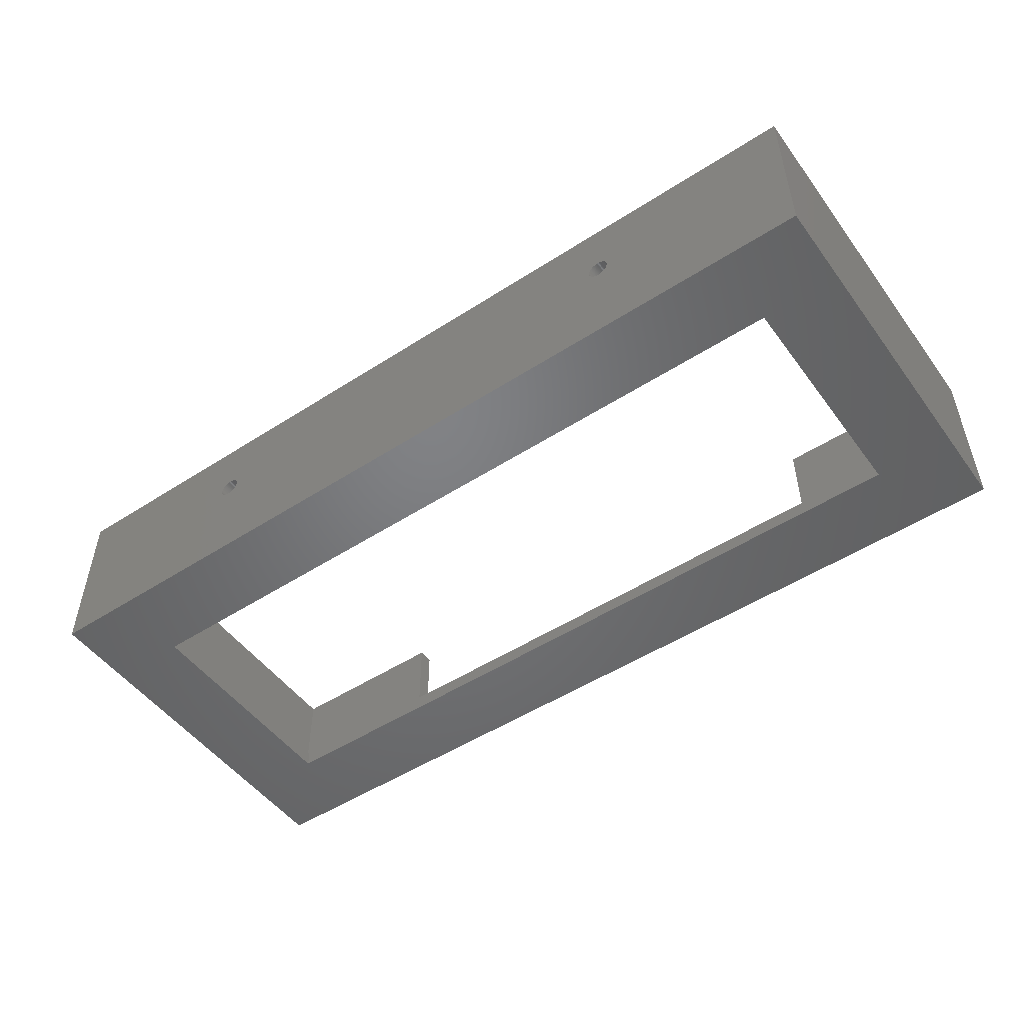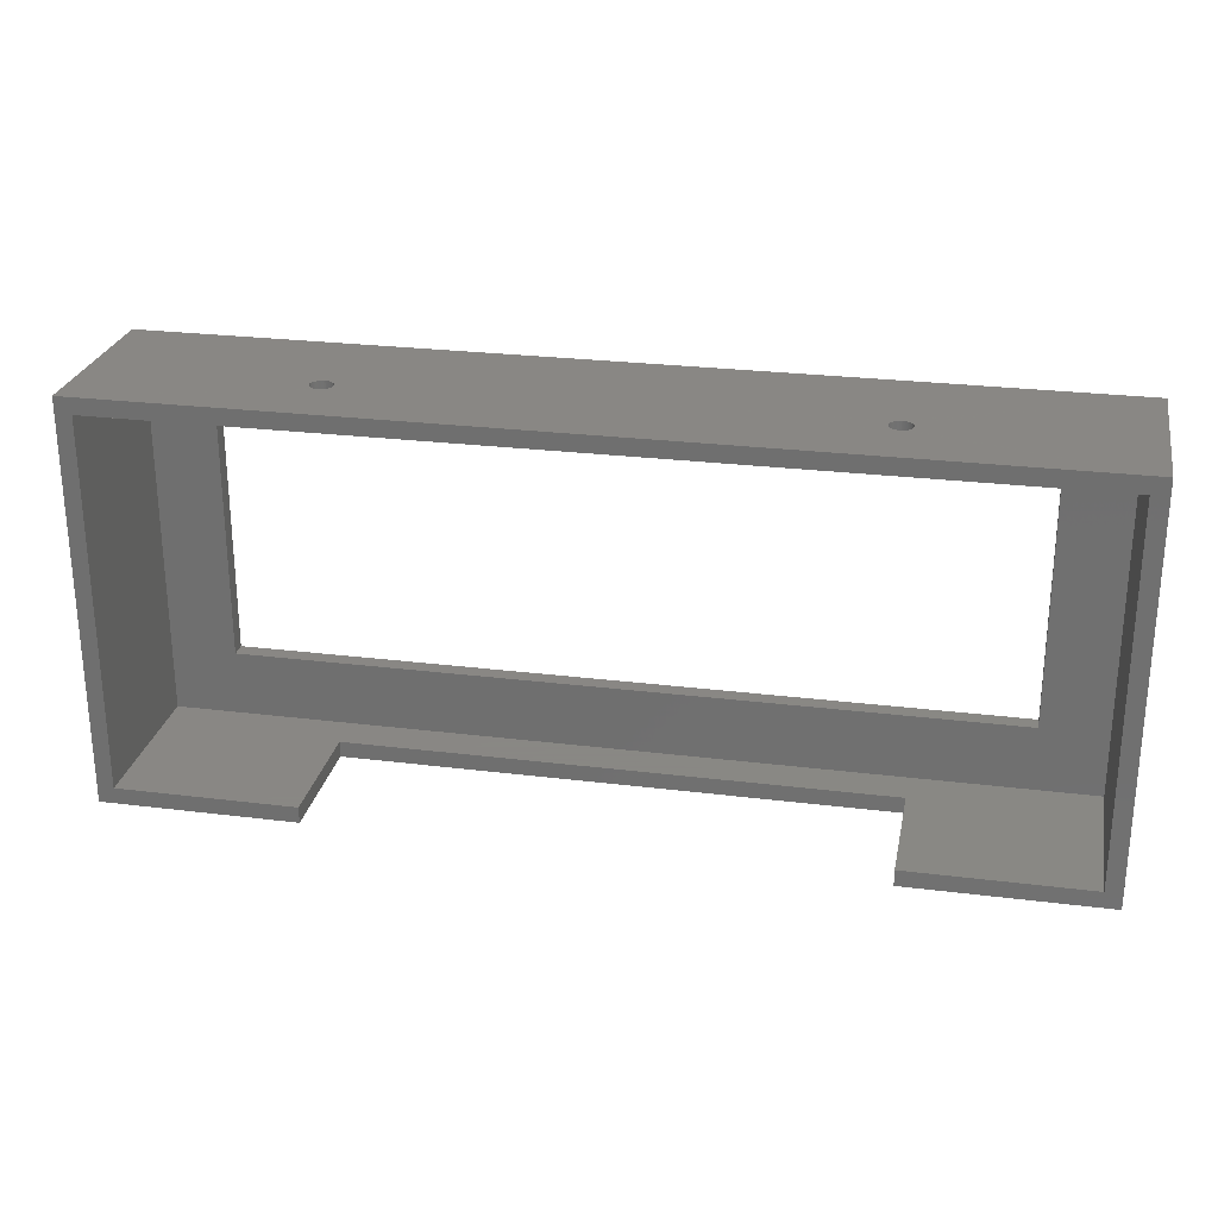
<metadata>
{"format":"stl","ext":"stl","renderer":"f3d","projection":"perspective","resolution":1024,"background":"white","views":[{"elev":-50.5,"azim":-144.8,"up":"+Z"},{"elev":25.9,"azim":11.2,"up":"+Y"}]}
</metadata>
<code>
# stl→obj: 432 verts, 872 faces
v 0 0 0
v 0 74 33
v 0 74 0
v 0 0 33
v 172 74 33
v 169 71 33
v 172 0 33
v 3 71 33
v 3 3 33
v 169 3 33
v 136 0 33
v 136 3 33
v 36 0 33
v 36 3 33
v 172 74 0
v 172 0 0
v 157 15 0
v 15 15 0
v 15 59 0
v 157 59 0
v 36 0 10
v 136 0 10
v 131.6 74 21.96
v 131.7 74 21.98
v 40.13 74 22
v 40 74 22
v 40.25 74 21.98
v 40.37 74 21.96
v 131.5 74 21.94
v 40.5 74 21.94
v 131.4 74 21.9
v 40.62 74 21.9
v 131.3 74 21.86
v 40.74 74 21.86
v 131.1 74 21.81
v 40.85 74 21.81
v 131 74 21.75
v 40.96 74 21.75
v 130.9 74 21.69
v 41.07 74 21.69
v 130.8 74 21.62
v 41.18 74 21.62
v 130.7 74 21.54
v 41.27 74 21.54
v 130.6 74 21.46
v 41.37 74 21.46
v 130.5 74 21.37
v 41.46 74 21.37
v 130.5 74 21.27
v 41.54 74 21.27
v 130.4 74 21.18
v 41.62 74 21.18
v 130.3 74 21.07
v 41.69 74 21.07
v 130.2 74 20.96
v 41.75 74 20.96
v 130.2 74 20.85
v 41.81 74 20.85
v 130.1 74 20.74
v 41.86 74 20.74
v 130.1 74 20.62
v 41.9 74 20.62
v 130.1 74 20.5
v 41.94 74 20.5
v 130 74 20.37
v 41.96 74 20.37
v 130 74 20.25
v 41.98 74 20.25
v 130 74 20.13
v 42 74 20.13
v 130 74 20
v 42 74 20
v 130 74 19.87
v 42 74 19.87
v 130 74 19.75
v 41.98 74 19.75
v 130 74 19.63
v 41.96 74 19.63
v 130.1 74 19.5
v 41.94 74 19.5
v 130.1 74 19.38
v 41.9 74 19.38
v 130.1 74 19.26
v 41.86 74 19.26
v 130.2 74 19.15
v 41.81 74 19.15
v 130.2 74 19.04
v 41.75 74 19.04
v 130.3 74 18.93
v 41.69 74 18.93
v 130.4 74 18.82
v 41.62 74 18.82
v 130.5 74 18.73
v 41.54 74 18.73
v 130.5 74 18.63
v 41.46 74 18.63
v 130.6 74 18.54
v 41.37 74 18.54
v 130.7 74 18.46
v 41.27 74 18.46
v 130.8 74 18.38
v 41.18 74 18.38
v 130.9 74 18.31
v 41.07 74 18.31
v 131 74 18.25
v 40.96 74 18.25
v 131.1 74 18.19
v 40.85 74 18.19
v 131.3 74 18.14
v 40.74 74 18.14
v 131.4 74 18.1
v 40.62 74 18.1
v 131.5 74 18.06
v 40.5 74 18.06
v 131.6 74 18.04
v 131.7 74 18.02
v 131.9 74 18
v 40.37 74 18.04
v 132 74 18
v 40.25 74 18.02
v 131.9 74 22
v 132 74 22
v 132.1 74 22
v 132.3 74 21.98
v 132.4 74 21.96
v 132.5 74 21.94
v 132.6 74 21.9
v 132.7 74 21.86
v 132.9 74 21.81
v 133 74 21.75
v 133.1 74 21.69
v 133.2 74 21.62
v 133.3 74 21.54
v 133.4 74 21.46
v 133.5 74 21.37
v 133.5 74 21.27
v 133.6 74 21.18
v 133.7 74 21.07
v 133.8 74 20.96
v 133.8 74 20.85
v 133.9 74 20.74
v 133.9 74 20.62
v 133.9 74 20.5
v 134 74 20.37
v 134 74 20.25
v 134 74 20.13
v 134 74 20
v 134 74 19.87
v 134 74 19.75
v 134 74 19.63
v 133.9 74 19.5
v 133.9 74 19.38
v 133.9 74 19.26
v 133.8 74 19.15
v 133.8 74 19.04
v 133.7 74 18.93
v 133.6 74 18.82
v 133.5 74 18.73
v 133.5 74 18.63
v 133.4 74 18.54
v 133.3 74 18.46
v 133.2 74 18.38
v 133.1 74 18.31
v 133 74 18.25
v 132.9 74 18.19
v 40.13 74 18
v 132.1 74 18
v 132.3 74 18.02
v 132.4 74 18.04
v 132.5 74 18.06
v 132.6 74 18.1
v 132.7 74 18.14
v 39.87 74 22
v 39.75 74 21.98
v 39.63 74 21.96
v 39.5 74 21.94
v 39.38 74 21.9
v 39.26 74 21.86
v 39.15 74 21.81
v 39.04 74 21.75
v 38.93 74 21.69
v 38.82 74 21.62
v 38.73 74 21.54
v 38.63 74 21.46
v 38.54 74 21.37
v 38.46 74 21.27
v 38.38 74 21.18
v 38.31 74 21.07
v 38.25 74 20.96
v 38.19 74 20.85
v 38.14 74 20.74
v 38.1 74 20.62
v 38.06 74 20.5
v 38.04 74 20.37
v 38.02 74 20.25
v 38 74 20.13
v 38 74 20
v 38 74 19.87
v 38.02 74 19.75
v 38.04 74 19.63
v 38.06 74 19.5
v 38.1 74 19.38
v 38.14 74 19.26
v 38.19 74 19.15
v 38.25 74 19.04
v 38.31 74 18.93
v 38.38 74 18.82
v 38.46 74 18.73
v 38.54 74 18.63
v 38.63 74 18.54
v 38.73 74 18.46
v 38.82 74 18.38
v 38.93 74 18.31
v 39.04 74 18.25
v 39.15 74 18.19
v 39.26 74 18.14
v 40 74 18
v 39.87 74 18
v 39.38 74 18.1
v 39.5 74 18.06
v 39.63 74 18.04
v 39.75 74 18.02
v 3 71 3
v 3 3 3
v 169 3 3
v 169 71 3
v 40.37 71 21.96
v 40.25 71 21.98
v 131.9 71 22
v 132 71 22
v 131.7 71 21.98
v 131.6 71 21.96
v 40.5 71 21.94
v 131.5 71 21.94
v 40.62 71 21.9
v 131.4 71 21.9
v 40.74 71 21.86
v 131.3 71 21.86
v 40.85 71 21.81
v 131.1 71 21.81
v 40.96 71 21.75
v 131 71 21.75
v 41.07 71 21.69
v 130.9 71 21.69
v 41.18 71 21.62
v 130.8 71 21.62
v 41.27 71 21.54
v 130.7 71 21.54
v 41.37 71 21.46
v 130.6 71 21.46
v 41.46 71 21.37
v 130.5 71 21.37
v 41.54 71 21.27
v 130.5 71 21.27
v 41.62 71 21.18
v 130.4 71 21.18
v 41.69 71 21.07
v 130.3 71 21.07
v 41.75 71 20.96
v 130.2 71 20.96
v 41.81 71 20.85
v 130.2 71 20.85
v 41.86 71 20.74
v 130.1 71 20.74
v 41.9 71 20.62
v 130.1 71 20.62
v 41.94 71 20.5
v 130.1 71 20.5
v 41.96 71 20.37
v 130 71 20.37
v 41.98 71 20.25
v 130 71 20.25
v 42 71 20.13
v 130 71 20.13
v 42 71 20
v 130 71 20
v 42 71 19.87
v 130 71 19.87
v 41.98 71 19.75
v 130 71 19.75
v 41.96 71 19.63
v 130 71 19.63
v 41.94 71 19.5
v 130.1 71 19.5
v 41.9 71 19.38
v 130.1 71 19.38
v 41.86 71 19.26
v 130.1 71 19.26
v 41.81 71 19.15
v 130.2 71 19.15
v 41.75 71 19.04
v 130.2 71 19.04
v 41.69 71 18.93
v 130.3 71 18.93
v 41.62 71 18.82
v 130.4 71 18.82
v 41.54 71 18.73
v 130.5 71 18.73
v 41.46 71 18.63
v 130.5 71 18.63
v 41.37 71 18.54
v 130.6 71 18.54
v 41.27 71 18.46
v 130.7 71 18.46
v 41.18 71 18.38
v 130.8 71 18.38
v 41.07 71 18.31
v 130.9 71 18.31
v 40.96 71 18.25
v 131 71 18.25
v 40.85 71 18.19
v 131.1 71 18.19
v 40.74 71 18.14
v 131.3 71 18.14
v 40.62 71 18.1
v 131.4 71 18.1
v 40.5 71 18.06
v 131.5 71 18.06
v 40.37 71 18.04
v 40.25 71 18.02
v 40.13 71 18
v 131.6 71 18.04
v 40 71 18
v 131.7 71 18.02
v 40.13 71 22
v 40 71 22
v 39.87 71 22
v 39.75 71 21.98
v 39.63 71 21.96
v 39.5 71 21.94
v 39.38 71 21.9
v 39.26 71 21.86
v 39.15 71 21.81
v 39.04 71 21.75
v 38.93 71 21.69
v 38.82 71 21.62
v 38.73 71 21.54
v 38.63 71 21.46
v 38.54 71 21.37
v 38.46 71 21.27
v 38.38 71 21.18
v 38.31 71 21.07
v 38.25 71 20.96
v 38.19 71 20.85
v 38.14 71 20.74
v 38.1 71 20.62
v 38.06 71 20.5
v 38.04 71 20.37
v 38.02 71 20.25
v 38 71 20.13
v 38 71 20
v 38 71 19.87
v 38.02 71 19.75
v 38.04 71 19.63
v 38.06 71 19.5
v 38.1 71 19.38
v 38.14 71 19.26
v 38.19 71 19.15
v 38.25 71 19.04
v 38.31 71 18.93
v 38.38 71 18.82
v 38.46 71 18.73
v 38.54 71 18.63
v 38.63 71 18.54
v 38.73 71 18.46
v 38.82 71 18.38
v 38.93 71 18.31
v 39.04 71 18.25
v 39.15 71 18.19
v 131.9 71 18
v 39.87 71 18
v 39.75 71 18.02
v 39.63 71 18.04
v 39.5 71 18.06
v 39.38 71 18.1
v 39.26 71 18.14
v 132.1 71 22
v 132.3 71 21.98
v 132.4 71 21.96
v 132.5 71 21.94
v 132.6 71 21.9
v 132.7 71 21.86
v 132.9 71 21.81
v 133 71 21.75
v 133.1 71 21.69
v 133.2 71 21.62
v 133.3 71 21.54
v 133.4 71 21.46
v 133.5 71 21.37
v 133.5 71 21.27
v 133.6 71 21.18
v 133.7 71 21.07
v 133.8 71 20.96
v 133.8 71 20.85
v 133.9 71 20.74
v 133.9 71 20.62
v 133.9 71 20.5
v 134 71 20.37
v 134 71 20.25
v 134 71 20.13
v 134 71 20
v 134 71 19.87
v 134 71 19.75
v 134 71 19.63
v 133.9 71 19.5
v 133.9 71 19.38
v 133.9 71 19.26
v 133.8 71 19.15
v 133.8 71 19.04
v 133.7 71 18.93
v 133.6 71 18.82
v 133.5 71 18.73
v 133.5 71 18.63
v 133.4 71 18.54
v 133.3 71 18.46
v 133.2 71 18.38
v 133.1 71 18.31
v 133 71 18.25
v 132.9 71 18.19
v 132.7 71 18.14
v 132 71 18
v 132.1 71 18
v 132.6 71 18.1
v 132.5 71 18.06
v 132.4 71 18.04
v 132.3 71 18.02
v 157 59 3
v 15 59 3
v 15 15 3
v 157 15 3
v 136 3 10
v 36 3 10
f 1 2 3
f 2 1 4
f 5 6 7
f 5 8 6
f 8 2 9
f 2 8 5
f 10 7 6
f 11 10 12
f 10 11 7
f 9 13 14
f 9 4 13
f 4 9 2
f 7 15 5
f 15 7 16
f 16 17 15
f 16 18 17
f 18 1 19
f 1 18 16
f 20 15 17
f 19 15 20
f 19 3 15
f 3 19 1
f 4 21 13
f 21 1 22
f 1 21 4
f 22 7 11
f 22 16 7
f 16 22 1
f 23 5 24
f 2 25 26
f 5 23 2
f 2 27 25
f 28 2 23
f 2 28 27
f 29 28 23
f 29 30 28
f 31 30 29
f 31 32 30
f 33 32 31
f 33 34 32
f 35 34 33
f 35 36 34
f 37 36 35
f 37 38 36
f 39 38 37
f 39 40 38
f 41 40 39
f 41 42 40
f 43 42 41
f 43 44 42
f 45 44 43
f 45 46 44
f 47 46 45
f 47 48 46
f 49 48 47
f 49 50 48
f 51 50 49
f 51 52 50
f 53 52 51
f 53 54 52
f 55 54 53
f 55 56 54
f 57 56 55
f 57 58 56
f 59 58 57
f 59 60 58
f 61 60 59
f 61 62 60
f 63 62 61
f 63 64 62
f 65 64 63
f 65 66 64
f 67 66 65
f 67 68 66
f 69 68 67
f 69 70 68
f 71 70 69
f 71 72 70
f 73 72 71
f 73 74 72
f 75 74 73
f 75 76 74
f 77 76 75
f 77 78 76
f 79 78 77
f 79 80 78
f 81 80 79
f 81 82 80
f 83 82 81
f 83 84 82
f 85 84 83
f 85 86 84
f 87 86 85
f 87 88 86
f 89 88 87
f 89 90 88
f 91 90 89
f 91 92 90
f 93 92 91
f 93 94 92
f 95 94 93
f 95 96 94
f 97 96 95
f 97 98 96
f 99 98 97
f 99 100 98
f 101 100 99
f 101 102 100
f 103 102 101
f 103 104 102
f 105 104 103
f 105 106 104
f 107 106 105
f 107 108 106
f 109 108 107
f 109 110 108
f 111 110 109
f 111 112 110
f 113 112 111
f 113 114 112
f 15 113 115
f 113 15 114
f 15 115 116
f 3 114 15
f 15 116 117
f 114 3 118
f 15 117 119
f 118 3 120
f 121 5 122
f 5 123 122
f 5 124 123
f 5 125 124
f 5 126 125
f 5 127 126
f 5 128 127
f 5 129 128
f 5 130 129
f 5 131 130
f 5 132 131
f 5 133 132
f 5 134 133
f 5 135 134
f 5 136 135
f 5 137 136
f 5 138 137
f 5 139 138
f 5 140 139
f 5 141 140
f 5 142 141
f 5 143 142
f 5 144 143
f 5 145 144
f 5 146 145
f 5 147 146
f 5 148 147
f 5 149 148
f 15 149 5
f 149 15 150
f 150 15 151
f 151 15 152
f 152 15 153
f 153 15 154
f 154 15 155
f 155 15 156
f 156 15 157
f 157 15 158
f 158 15 159
f 159 15 160
f 160 15 161
f 161 15 162
f 162 15 163
f 163 15 164
f 164 15 165
f 120 3 166
f 167 15 119
f 168 15 167
f 169 15 168
f 170 15 169
f 171 15 170
f 172 15 171
f 165 15 172
f 24 5 121
f 173 2 26
f 174 2 173
f 175 2 174
f 176 2 175
f 177 2 176
f 178 2 177
f 179 2 178
f 180 2 179
f 181 2 180
f 182 2 181
f 183 2 182
f 184 2 183
f 185 2 184
f 186 2 185
f 187 2 186
f 188 2 187
f 189 2 188
f 190 2 189
f 191 2 190
f 192 2 191
f 193 2 192
f 194 2 193
f 195 2 194
f 196 2 195
f 197 2 196
f 198 2 197
f 199 2 198
f 3 199 200
f 3 200 201
f 3 201 202
f 3 202 203
f 3 203 204
f 3 204 205
f 3 205 206
f 3 206 207
f 3 207 208
f 3 208 209
f 3 209 210
f 3 210 211
f 3 211 212
f 3 212 213
f 3 213 214
f 3 214 215
f 3 215 216
f 166 3 217
f 217 3 218
f 199 3 2
f 219 3 216
f 220 3 219
f 221 3 220
f 222 3 221
f 218 3 222
f 9 223 8
f 223 9 224
f 225 6 226
f 6 225 10
f 227 8 228
f 6 229 230
f 8 227 6
f 6 231 229
f 232 6 227
f 6 232 231
f 233 232 227
f 233 234 232
f 235 234 233
f 235 236 234
f 237 236 235
f 237 238 236
f 239 238 237
f 239 240 238
f 241 240 239
f 241 242 240
f 243 242 241
f 243 244 242
f 245 244 243
f 245 246 244
f 247 246 245
f 247 248 246
f 249 248 247
f 249 250 248
f 251 250 249
f 251 252 250
f 253 252 251
f 253 254 252
f 255 254 253
f 255 256 254
f 257 256 255
f 257 258 256
f 259 258 257
f 259 260 258
f 261 260 259
f 261 262 260
f 263 262 261
f 263 264 262
f 265 264 263
f 265 266 264
f 267 266 265
f 267 268 266
f 269 268 267
f 269 270 268
f 271 270 269
f 271 272 270
f 273 272 271
f 273 274 272
f 275 274 273
f 275 276 274
f 277 276 275
f 277 278 276
f 279 278 277
f 279 280 278
f 281 280 279
f 281 282 280
f 283 282 281
f 283 284 282
f 285 284 283
f 285 286 284
f 287 286 285
f 287 288 286
f 289 288 287
f 289 290 288
f 291 290 289
f 291 292 290
f 293 292 291
f 293 294 292
f 295 294 293
f 295 296 294
f 297 296 295
f 297 298 296
f 299 298 297
f 299 300 298
f 301 300 299
f 301 302 300
f 303 302 301
f 303 304 302
f 305 304 303
f 305 306 304
f 307 306 305
f 307 308 306
f 309 308 307
f 309 310 308
f 311 310 309
f 311 312 310
f 313 312 311
f 313 314 312
f 315 314 313
f 315 316 314
f 317 316 315
f 317 318 316
f 223 317 319
f 317 223 318
f 223 319 320
f 226 318 223
f 223 320 321
f 318 226 322
f 223 321 323
f 322 226 324
f 325 8 326
f 8 327 326
f 8 328 327
f 8 329 328
f 8 330 329
f 8 331 330
f 8 332 331
f 8 333 332
f 8 334 333
f 8 335 334
f 8 336 335
f 8 337 336
f 8 338 337
f 8 339 338
f 8 340 339
f 8 341 340
f 8 342 341
f 8 343 342
f 8 344 343
f 8 345 344
f 8 346 345
f 8 347 346
f 8 348 347
f 8 349 348
f 8 350 349
f 8 351 350
f 8 352 351
f 8 353 352
f 223 353 8
f 353 223 354
f 354 223 355
f 355 223 356
f 356 223 357
f 357 223 358
f 358 223 359
f 359 223 360
f 360 223 361
f 361 223 362
f 362 223 363
f 363 223 364
f 364 223 365
f 365 223 366
f 366 223 367
f 367 223 368
f 368 223 369
f 324 226 370
f 371 223 323
f 372 223 371
f 373 223 372
f 374 223 373
f 375 223 374
f 376 223 375
f 369 223 376
f 228 8 325
f 377 6 230
f 378 6 377
f 379 6 378
f 380 6 379
f 381 6 380
f 382 6 381
f 383 6 382
f 384 6 383
f 385 6 384
f 386 6 385
f 387 6 386
f 388 6 387
f 389 6 388
f 390 6 389
f 391 6 390
f 392 6 391
f 393 6 392
f 394 6 393
f 395 6 394
f 396 6 395
f 397 6 396
f 398 6 397
f 399 6 398
f 400 6 399
f 401 6 400
f 402 6 401
f 403 6 402
f 226 403 404
f 226 404 405
f 226 405 406
f 226 406 407
f 226 407 408
f 226 408 409
f 226 409 410
f 226 410 411
f 226 411 412
f 226 412 413
f 226 413 414
f 226 414 415
f 226 415 416
f 226 416 417
f 226 417 418
f 226 418 419
f 226 419 420
f 370 226 421
f 421 226 422
f 403 226 6
f 423 226 420
f 424 226 423
f 425 226 424
f 426 226 425
f 422 226 426
f 226 427 225
f 226 428 427
f 428 223 429
f 223 428 226
f 430 225 427
f 429 225 430
f 429 224 225
f 224 429 223
f 10 431 12
f 431 225 432
f 225 431 10
f 432 9 14
f 432 224 9
f 224 432 225
f 13 432 14
f 432 13 21
f 22 12 431
f 12 22 11
f 432 22 431
f 22 432 21
f 429 19 428
f 19 429 18
f 17 427 20
f 427 17 430
f 17 429 430
f 429 17 18
f 19 427 428
f 427 19 20
f 275 70 72
f 70 275 273
f 273 68 70
f 68 273 271
f 327 26 326
f 26 327 173
f 249 48 251
f 48 249 46
f 339 184 338
f 184 339 185
f 333 178 332
f 178 333 179
f 166 320 120
f 320 166 321
f 263 58 60
f 58 263 261
f 235 34 237
f 34 235 32
f 241 40 243
f 40 241 38
f 345 192 191
f 192 345 346
f 340 187 186
f 187 340 341
f 330 175 329
f 175 330 176
f 285 80 82
f 80 285 283
f 363 210 209
f 210 363 364
f 257 52 54
f 52 257 255
f 253 48 50
f 48 253 251
f 233 32 235
f 32 233 30
f 237 36 239
f 36 237 34
f 346 193 192
f 193 346 347
f 334 179 333
f 179 334 180
f 338 183 337
f 183 338 184
f 328 173 327
f 173 328 174
f 110 311 108
f 311 110 313
f 104 305 102
f 305 104 307
f 219 374 220
f 374 219 375
f 355 202 201
f 202 355 356
f 356 203 202
f 203 356 357
f 352 199 198
f 199 352 353
f 269 64 66
f 64 269 267
f 271 66 68
f 66 271 269
f 267 62 64
f 62 267 265
f 261 56 58
f 56 261 259
f 228 28 227
f 28 228 27
f 227 30 233
f 30 227 28
f 326 25 325
f 25 326 26
f 245 44 247
f 44 245 42
f 349 196 195
f 196 349 350
f 342 189 188
f 189 342 343
f 341 188 187
f 188 341 342
f 344 191 190
f 191 344 345
f 348 195 194
f 195 348 349
f 347 194 193
f 194 347 348
f 336 181 335
f 181 336 182
f 335 180 334
f 180 335 181
f 331 176 330
f 176 331 177
f 120 319 118
f 319 120 320
f 114 315 112
f 315 114 317
f 301 96 98
f 96 301 299
f 100 301 98
f 301 100 303
f 108 309 106
f 309 108 311
f 297 92 94
f 92 297 295
f 295 90 92
f 90 295 293
f 287 82 84
f 82 287 285
f 222 371 218
f 371 222 372
f 211 366 212
f 366 211 365
f 212 367 213
f 367 212 366
f 216 375 219
f 375 216 376
f 220 373 221
f 373 220 374
f 361 208 207
f 208 361 362
f 358 205 204
f 205 358 359
f 357 204 203
f 204 357 358
f 265 60 62
f 60 265 263
f 255 50 52
f 50 255 253
f 259 54 56
f 54 259 257
f 325 27 228
f 27 325 25
f 239 38 241
f 38 239 36
f 243 42 245
f 42 243 40
f 247 46 249
f 46 247 44
f 339 186 185
f 186 339 340
f 343 190 189
f 190 343 344
f 350 197 196
f 197 350 351
f 351 198 197
f 198 351 352
f 337 182 336
f 182 337 183
f 332 177 331
f 177 332 178
f 329 174 328
f 174 329 175
f 118 317 114
f 317 118 319
f 112 313 110
f 313 112 315
f 102 303 100
f 303 102 305
f 106 307 104
f 307 106 309
f 299 94 96
f 94 299 297
f 293 88 90
f 88 293 291
f 291 86 88
f 86 291 289
f 289 84 86
f 84 289 287
f 279 74 76
f 74 279 277
f 277 72 74
f 72 277 275
f 210 365 211
f 365 210 364
f 213 368 214
f 368 213 367
f 214 369 215
f 369 214 368
f 215 376 216
f 376 215 369
f 221 372 222
f 372 221 373
f 218 323 217
f 323 218 371
f 217 321 166
f 321 217 323
f 359 206 205
f 206 359 360
f 360 207 206
f 207 360 361
f 362 209 208
f 209 362 363
f 353 200 199
f 200 353 354
f 354 201 200
f 201 354 355
f 283 78 80
f 78 283 281
f 281 76 78
f 76 281 279
f 401 146 147
f 146 401 400
f 229 122 230
f 122 229 121
f 389 134 135
f 134 389 388
f 250 47 45
f 47 250 252
f 300 97 95
f 97 300 302
f 381 128 382
f 128 381 127
f 256 53 51
f 53 256 258
f 276 73 71
f 73 276 278
f 414 159 160
f 159 414 413
f 406 151 152
f 151 406 405
f 111 318 113
f 318 111 316
f 398 143 144
f 143 398 397
f 258 55 53
f 55 258 260
f 264 61 59
f 61 264 266
f 262 59 57
f 59 262 264
f 169 424 170
f 424 169 425
f 172 419 165
f 419 172 420
f 411 156 157
f 156 411 410
f 410 155 156
f 155 410 409
f 402 147 148
f 147 402 401
f 119 422 167
f 422 119 421
f 288 85 83
f 85 288 290
f 395 140 141
f 140 395 394
f 397 142 143
f 142 397 396
f 394 139 140
f 139 394 393
f 392 137 138
f 137 392 391
f 393 138 139
f 138 393 392
f 380 127 381
f 127 380 126
f 378 125 379
f 125 378 124
f 379 126 380
f 126 379 125
f 386 133 387
f 133 386 132
f 384 131 385
f 131 384 130
f 385 132 386
f 132 385 131
f 254 51 49
f 51 254 256
f 272 69 67
f 69 272 274
f 266 63 61
f 63 266 268
f 270 67 65
f 67 270 272
f 268 65 63
f 65 268 270
f 242 35 240
f 35 242 37
f 246 39 244
f 39 246 41
f 244 37 242
f 37 244 39
f 250 43 248
f 43 250 45
f 240 33 238
f 33 240 35
f 236 29 234
f 29 236 31
f 231 121 229
f 121 231 24
f 234 23 232
f 23 234 29
f 232 24 231
f 24 232 23
f 170 423 171
f 423 170 424
f 165 418 164
f 418 165 419
f 164 417 163
f 417 164 418
f 407 152 153
f 152 407 406
f 408 153 154
f 153 408 407
f 403 148 149
f 148 403 402
f 113 322 115
f 322 113 318
f 116 370 117
f 370 116 324
f 117 421 119
f 421 117 370
f 109 316 111
f 316 109 314
f 107 314 109
f 314 107 312
f 99 306 101
f 306 99 304
f 101 308 103
f 308 101 306
f 298 95 93
f 95 298 300
f 290 87 85
f 87 290 292
f 292 89 87
f 89 292 294
f 278 75 73
f 75 278 280
f 280 77 75
f 77 280 282
f 284 81 79
f 81 284 286
f 400 145 146
f 145 400 399
f 399 144 145
f 144 399 398
f 396 141 142
f 141 396 395
f 391 136 137
f 136 391 390
f 390 135 136
f 135 390 389
f 377 124 378
f 124 377 123
f 230 123 377
f 123 230 122
f 383 130 384
f 130 383 129
f 382 129 383
f 129 382 128
f 387 134 388
f 134 387 133
f 260 57 55
f 57 260 262
f 274 71 69
f 71 274 276
f 248 41 246
f 41 248 43
f 238 31 236
f 31 238 33
f 167 426 168
f 426 167 422
f 168 425 169
f 425 168 426
f 171 420 172
f 420 171 423
f 162 415 161
f 415 162 416
f 161 414 160
f 414 161 415
f 163 416 162
f 416 163 417
f 409 154 155
f 154 409 408
f 404 149 150
f 149 404 403
f 115 324 116
f 324 115 322
f 105 312 107
f 312 105 310
f 97 304 99
f 304 97 302
f 103 310 105
f 310 103 308
f 296 93 91
f 93 296 298
f 294 91 89
f 91 294 296
f 282 79 77
f 79 282 284
f 286 83 81
f 83 286 288
f 252 49 47
f 49 252 254
f 413 158 159
f 158 413 412
f 412 157 158
f 157 412 411
f 405 150 151
f 150 405 404

</code>
